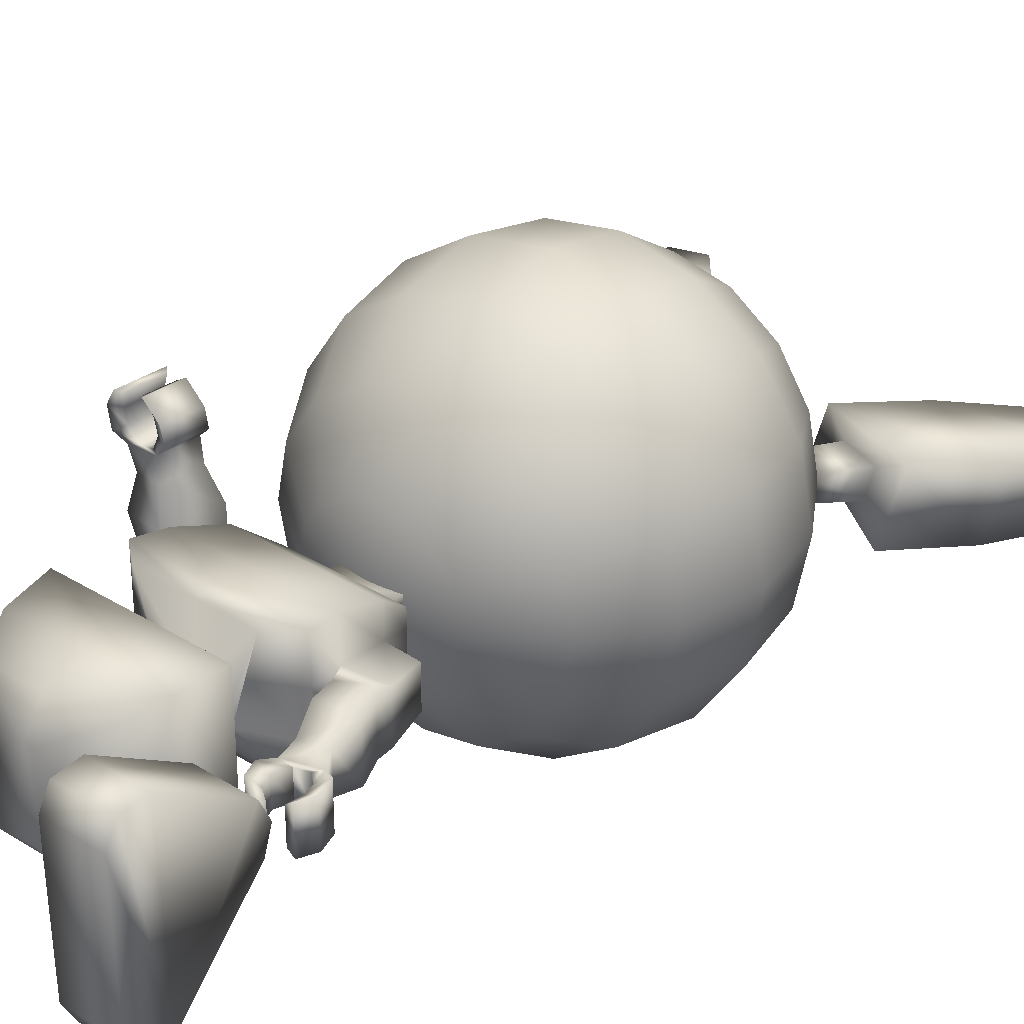
<metadata>
{"format":"obj","ext":"obj","renderer":"f3d","projection":"perspective","resolution":1024,"background":"white","views":[{"elev":32.6,"azim":40.9,"up":"+Z"}]}
</metadata>
<code>
o Sphere.002
v -0.1785 0.4706 0.29
v -0.1712 0.5336 0.2912
v -0.1887 0.4798 0.2841
v -0.1832 0.5273 0.2849
v -0.1279 0.4605 -0.0288
v -0.1286 0.4585 0.05519
v -0.12 0.529 -0.02747
v -0.1189 0.543 0.05683
v -0.1859 0.467 -0.01716
v -0.197 0.4664 0.0573
v -0.178 0.5354 -0.01584
v -0.1873 0.5508 0.05894
v -0.1966 0.5549 0.1313
v -0.2074 0.4617 0.1295
v -0.1309 0.5474 0.1304
v -0.1416 0.4541 0.1286
v -0.1359 0.4586 0.08378
v -0.1261 0.5434 0.08543
v -0.1957 0.4655 0.0846
v -0.1859 0.5503 0.08624
v -0.1936 0.5387 0.1803
v -0.2009 0.475 0.179
v -0.1489 0.5334 0.1846
v -0.1562 0.4698 0.1833
v -0.2082 0.5394 0.2125
v -0.2155 0.4764 0.2113
v -0.1522 0.5327 0.2217
v -0.1595 0.4698 0.2205
v -0.1924 0.5296 0.2151
v -0.1979 0.4822 0.2142
v -0.1699 0.5269 0.2188
v -0.1753 0.4796 0.2179
v -0.1704 0.527 0.2189
v -0.1759 0.4796 0.218
v -0.1341 0.5303 0.2385
v -0.1413 0.4673 0.2373
v -0.1579 0.5251 0.2426
v -0.1634 0.4777 0.2417
v -0.1399 0.5304 0.2665
v -0.1472 0.4675 0.2653
v -0.1636 0.5253 0.2657
v -0.1691 0.4779 0.2648
v -0.2258 0.5481 0.2255
v -0.2347 0.4714 0.224
v -0.2094 0.5364 0.2364
v -0.2161 0.4787 0.2352
v -0.2314 0.5482 0.2583
v -0.2403 0.4714 0.2568
v -0.2119 0.5362 0.2596
v -0.2186 0.4785 0.2585
v -0.2157 0.5458 0.2842
v -0.2246 0.4691 0.2827
v -0.2048 0.535 0.2821
v -0.2114 0.4773 0.2809
v 0.04946 1.289 -0.1194
v 0.0914 1.216 -0.2206
v 0.1194 1.106 -0.2883
v 0.1293 0.977 -0.312
v 0.1194 0.8478 -0.2883
v 0.0914 0.7382 -0.2206
v 0.04946 0.665 -0.1194
v 0.0914 1.289 -0.0914
v 0.1689 1.216 -0.1689
v 0.2206 1.106 -0.2206
v 0.2388 0.977 -0.2388
v 0.2206 0.8478 -0.2206
v 0.1689 0.7382 -0.1689
v 0.0914 0.665 -0.0914
v 0.1194 1.289 -0.04946
v 0.2206 1.216 -0.0914
v 0.2883 1.106 -0.1194
v 0.312 0.977 -0.1293
v 0.2883 0.8478 -0.1194
v 0.2206 0.7382 -0.0914
v 0.1194 0.665 -0.04946
v 0.1293 1.289 0
v 0.2388 1.216 0
v 0.312 1.106 0
v 0.3378 0.977 0
v 0.312 0.8478 0
v 0.2388 0.7382 0
v 0.1293 0.665 0
v 0.1194 1.289 0.04946
v 0.2206 1.216 0.0914
v 0.2883 1.106 0.1194
v 0.312 0.977 0.1293
v 0.2883 0.8478 0.1194
v 0.2206 0.7382 0.0914
v 0.1194 0.665 0.04946
v 0.0914 1.289 0.0914
v 0.1689 1.216 0.1689
v 0.2206 1.106 0.2206
v 0.2388 0.977 0.2388
v 0.2206 0.8478 0.2206
v 0.1689 0.7382 0.1689
v 0.0914 0.665 0.0914
v 0.04946 1.289 0.1194
v 0.0914 1.216 0.2206
v 0.1194 1.106 0.2883
v 0.1293 0.977 0.312
v 0.1194 0.8478 0.2883
v 0.0914 0.7382 0.2206
v 0.04946 0.665 0.1194
v 0.1421 0.4035 0.1472
v 0.1208 0.544 0.1074
v 0.1421 0.4035 -0.08271
v 0.1208 0.544 -0.07028
v 0.1008 0.6041 0.05867
v 0.1008 0.6041 -0.05867
v 0.05142 0.6252 0.02992
v 0.05142 0.6252 -0.02992
v 0.05142 0.6519 0.02992
v 0.05142 0.6519 -0.02992
v 0.05465 0.3635 0.0318
v 0.05465 0.3635 -0.0318
v 0.05465 0.3365 0.0318
v 0.05465 0.3365 -0.0318
v 0.04126 0.3365 0.02401
v 0.04126 0.3365 -0.02401
v 0.1334 0.461 -0.07763
v 0.1334 0.461 0.1392
v 0.1208 0.544 -0.01744
v 0.1421 0.4035 -0.005269
v 0.1008 0.6041 -0.003738
v 0.05142 0.6252 -0.001906
v 0.05142 0.6519 -0.001906
v 0.05465 0.3635 -0.002026
v 0.05465 0.3365 -0.002026
v 0.04126 0.3365 -0.001529
v 0.1334 0.461 -0.01791
v 0.199 1.234 -0.06355
v 0.1529 1.271 -0.01746
v 0.2082 1.234 -0.01746
v 0.148 1.271 -0.0424
v 0.1829 1.339 -0.05171
v 0.249 1.306 -0.07199
v 0.1885 1.344 -0.02332
v 0.2593 1.315 -0.01954
v 0.1288 1.358 -0.06639
v 0.2914 1.277 -0.1163
v 0.1426 1.37 0.003404
v 0.3169 1.298 0.0127
v 0.1918 1.507 -0.1043
v 0.3544 1.426 -0.1542
v 0.2056 1.519 -0.0345
v 0.3799 1.448 -0.02521
v 0.2845 1.677 -0.1441
v 0.4145 1.612 -0.184
v 0.2955 1.686 -0.08829
v 0.4349 1.629 -0.08087
v 0.3914 1.81 -0.17
v 0.4429 1.785 -0.1858
v 0.3958 1.814 -0.1479
v 0.4509 1.792 -0.145
v 0.0984 0.3677 0.1469
v 0.1208 0.544 0.05146
v 0.1008 0.6041 0.02747
v 0.05142 0.6252 0.01401
v 0.05142 0.6519 0.01401
v 0.1421 0.4035 0.07096
v 0.1334 0.461 0.06713
v 0.07652 0.3656 0.07245
v 0.1802 0.541 -0.01744
v 0.2018 0.4688 -0.01791
v 0.1802 0.541 0.05146
v 0.2018 0.4688 0.06713
v 0.2219 0.3987 0.07154
v 0.2219 0.3987 -0.02232
v 0.1563 0.39 0.07154
v 0.1563 0.39 -0.02232
v 0.1447 0.4337 -0.0181
v 0.1447 0.4337 0.06732
v 0.2043 0.4416 -0.0181
v 0.2043 0.4416 0.06732
v 0.2242 0.3493 0.05665
v 0.2242 0.3493 -0.007438
v 0.1803 0.3385 0.05665
v 0.1803 0.3385 -0.007438
v 0.2434 0.3195 0.05631
v 0.2434 0.3195 -0.007097
v 0.1889 0.3022 0.05631
v 0.1889 0.3022 -0.007097
v 0.2271 0.3143 0.04845
v 0.2271 0.3143 0.00077
v 0.2052 0.3074 0.04845
v 0.2052 0.3074 0.00077
v 0.2057 0.3074 0.04845
v 0.2057 0.3074 0.00077
v 0.1732 0.2829 0.05631
v 0.1732 0.2829 -0.007097
v 0.1967 0.282 0.04845
v 0.1967 0.282 0.00077
v 0.183 0.2561 0.05631
v 0.183 0.2561 -0.007097
v 0.2056 0.26 0.04845
v 0.2056 0.26 0.00077
v 0.2177 0.2362 0.05631
v 0.2177 0.2362 -0.007097
v 0.2279 0.2438 0.04845
v 0.2279 0.2438 0.00077
v 0.2635 0.3094 0.06325
v 0.2635 0.3094 -0.01403
v 0.2476 0.2959 0.05366
v 0.2476 0.2959 -0.004446
v 0.2738 0.2778 0.06325
v 0.2738 0.2778 -0.01404
v 0.2534 0.2733 0.05366
v 0.2534 0.2733 -0.004446
v 0.2618 0.2498 0.06325
v 0.2618 0.2498 -0.01404
v 0.2495 0.25 0.05366
v 0.2495 0.25 -0.004446
v 0 0.6393 0
v 0 1.289 -0.1293
v 0 1.216 -0.2388
v -0 1.106 -0.312
v 0 0.977 -0.3378
v 0 0.8478 -0.312
v 0 0.7382 -0.2388
v 0 0.665 -0.1293
v -0.04946 1.289 -0.1194
v -0.0914 1.216 -0.2206
v -0.1194 1.106 -0.2883
v -0.1293 0.977 -0.312
v -0.1194 0.8478 -0.2883
v -0.0914 0.7382 -0.2206
v -0.04946 0.665 -0.1194
v 0 1.315 0
v -0.0914 1.289 -0.0914
v -0.1689 1.216 -0.1689
v -0.2206 1.106 -0.2206
v -0.2388 0.977 -0.2388
v -0.2206 0.8478 -0.2206
v -0.1689 0.7382 -0.1689
v -0.0914 0.665 -0.0914
v -0.1194 1.289 -0.04946
v -0.2206 1.216 -0.0914
v -0.2883 1.106 -0.1194
v -0.312 0.977 -0.1293
v -0.2883 0.8478 -0.1194
v -0.2206 0.7382 -0.0914
v -0.1194 0.665 -0.04946
v -0.1293 1.289 0
v -0.2388 1.216 0
v -0.312 1.106 0
v -0.3378 0.977 0
v -0.312 0.8478 0
v -0.2388 0.7382 0
v -0.1293 0.665 0
v -0.1194 1.289 0.04946
v -0.2206 1.216 0.0914
v -0.2883 1.106 0.1194
v -0.312 0.977 0.1293
v -0.2883 0.8478 0.1194
v -0.2206 0.7382 0.0914
v -0.1194 0.665 0.04946
v -0.0914 1.289 0.0914
v -0.1689 1.216 0.1689
v -0.2206 1.106 0.2206
v -0.2388 0.977 0.2388
v -0.2206 0.8478 0.2206
v -0.1689 0.7382 0.1689
v -0.0914 0.665 0.0914
v -0.04946 1.289 0.1194
v -0.0914 1.216 0.2206
v -0.1194 1.106 0.2883
v -0.1293 0.977 0.312
v -0.1194 0.8478 0.2883
v -0.0914 0.7382 0.2206
v -0.04946 0.665 0.1194
v 0 1.289 0.1293
v 0 1.216 0.2388
v 0 1.106 0.312
v 0 0.977 0.3378
v 0 0.8478 0.312
v 0 0.7382 0.2388
v 0 0.665 0.1293
v -0.1421 0.4035 0.1472
v -0.1208 0.544 0.1074
v -0.1421 0.4035 -0.08271
v -0.1208 0.544 -0.07028
v -0.1008 0.6041 0.05867
v -0.1008 0.6041 -0.05867
v -0.05142 0.6252 0.02992
v -0.05142 0.6252 -0.02992
v -0.05142 0.6519 0.02992
v -0.05142 0.6519 -0.02992
v -0.05465 0.3635 0.0318
v -0.05465 0.3635 -0.0318
v -0.05465 0.3365 0.0318
v -0.05465 0.3365 -0.0318
v -0.04126 0.3365 0.02401
v -0.04126 0.3365 -0.02401
v -0.1334 0.461 -0.07763
v -0.1334 0.461 0.1392
v -0.1208 0.544 -0.01744
v -0.1421 0.4035 -0.005269
v -0.1008 0.6041 -0.003738
v -0.05142 0.6252 -0.001906
v -0.05142 0.6519 -0.001906
v -0.05465 0.3635 -0.002026
v -0.05465 0.3365 -0.002026
v -0.04126 0.3365 -0.001529
v -0.1334 0.461 -0.01791
v -0.199 1.234 -0.06355
v -0.1529 1.271 -0.01746
v -0.2082 1.234 -0.01746
v -0.148 1.271 -0.0424
v -0.1829 1.339 -0.05171
v -0.249 1.306 -0.07199
v -0.1885 1.344 -0.02332
v -0.2593 1.315 -0.01954
v -0.1288 1.358 -0.06639
v -0.2914 1.277 -0.1163
v -0.1426 1.37 0.003404
v -0.3169 1.298 0.0127
v -0.1918 1.507 -0.1043
v -0.3544 1.426 -0.1542
v -0.2056 1.519 -0.0345
v -0.3799 1.448 -0.02521
v -0.2845 1.677 -0.1441
v -0.4145 1.612 -0.184
v -0.2955 1.686 -0.08829
v -0.4349 1.629 -0.08087
v -0.3914 1.81 -0.17
v -0.4429 1.785 -0.1858
v -0.3958 1.814 -0.1479
v -0.4509 1.792 -0.145
v -0.0984 0.3677 0.1469
v -0.1208 0.544 0.05146
v -0.1008 0.6041 0.02747
v -0.05142 0.6252 0.01401
v -0.05142 0.6519 0.01401
v -0.1421 0.4035 0.07096
v -0.1334 0.461 0.06713
v -0.07652 0.3656 0.07245
v 0 0.544 -0.07028
v 0 0.4035 -0.08271
v 0 0.544 0.1074
v 0 0.4035 0.1472
v -0 0.6041 -0.05867
v 0 0.6041 0.05867
v 0 0.6252 -0.02992
v 0 0.6252 0.02992
v 0 0.6519 -0.02992
v 0 0.6519 0.02992
v -0 0.3635 -0.0318
v -0 0.3635 0.0318
v -0 0.3365 -0.0318
v 0 0.3365 0.0318
v -0 0.3365 -0.02401
v 0 0.461 0.1392
v -0 0.461 -0.07763
v 0 0.6519 -0.001906
v -0 0.3365 0.02401
v 0 0.3677 0.1469
v -0 0.6519 0.01401
f 1 2 4 3
f 6 10 9 5
f 9 10 12 11
f 5 9 11 7
f 13 21 23 15
f 7 11 12 8
f 15 23 24 16
f 14 22 21 13
f 22 26 25 21
f 18 15 16 17
f 19 14 13 20
f 20 13 15 18
f 17 16 14 19
f 16 24 22 14
f 10 19 20 12
f 6 17 19 10
f 12 20 18 8
f 8 18 17 6
f 24 28 26 22
f 21 25 27 23
f 23 27 28 24
f 31 29 30 32
f 26 44 43 25
f 28 32 30 26
f 25 29 31 27
f 32 34 33 31
f 38 42 41 37
f 34 38 37 33
f 42 3 4 41
f 36 40 42 38
f 37 41 39 35
f 35 39 40 36
f 40 1 3 42
f 41 4 2 39
f 39 2 1 40
f 28 34 32
f 28 36 38 34
f 31 33 27
f 33 37 35 27
f 27 35 36 28
f 46 50 48 44
f 29 45 46 30
f 25 43 45 29
f 30 46 44 26
f 50 54 52 48
f 44 48 47 43
f 45 49 50 46
f 43 47 49 45
f 52 54 53 51
f 48 52 51 47
f 49 53 54 50
f 47 51 53 49
f 8 6 5 7
f 218 217 58 59
f 219 218 59 60
f 215 214 55 56
f 220 219 60 61
f 216 215 56 57
f 217 216 57 58
f 58 57 64 65
f 59 58 65 66
f 60 59 66 67
f 56 55 62 63
f 61 60 67 68
f 57 56 63 64
f 68 67 74 75
f 64 63 70 71
f 65 64 71 72
f 66 65 72 73
f 67 66 73 74
f 63 62 69 70
f 74 73 80 81
f 75 74 81 82
f 71 70 77 78
f 72 71 78 79
f 73 72 79 80
f 80 79 86 87
f 81 80 87 88
f 77 76 83 84
f 82 81 88 89
f 78 77 84 85
f 79 78 85 86
f 86 85 92 93
f 87 86 93 94
f 88 87 94 95
f 84 83 90 91
f 89 88 95 96
f 85 84 91 92
f 96 95 102 103
f 92 91 98 99
f 93 92 99 100
f 94 93 100 101
f 95 94 101 102
f 91 90 97 98
f 102 101 275 276
f 98 97 271 272
f 103 102 276 277
f 99 98 272 273
f 100 99 273 274
f 101 100 274 275
f 214 228 55
f 213 220 61
f 213 61 68
f 55 228 62
f 213 68 75
f 62 228 69
f 213 75 82
f 69 228 76
f 76 228 83
f 213 82 89
f 213 89 96
f 83 228 90
f 213 96 103
f 90 228 97
f 213 103 277
f 97 228 271
f 353 120 106 338
f 161 121 104 160
f 127 162 155 114
f 339 105 108 342
f 122 107 109 124
f 124 109 111 125
f 342 108 110 344
f 125 111 113 126
f 344 110 112 346
f 347 115 117 349
f 338 106 115 347
f 127 114 116 128
f 337 107 120 353
f 107 122 130 120
f 115 127 128 117
f 158 125 126 159
f 157 124 125 158
f 156 122 124 157
f 106 123 127 115
f 120 130 123 106
f 76 77 133 132
f 77 70 131 133
f 137 138 142 141
f 141 142 146 145
f 138 136 140 142
f 135 137 141 139
f 136 135 139 140
f 145 146 150 149
f 142 140 144 146
f 139 141 145 143
f 140 139 143 144
f 149 150 154 153
f 146 144 148 150
f 143 145 149 147
f 144 143 147 148
f 152 151 153 154
f 150 148 152 154
f 147 149 153 151
f 148 147 151 152
f 70 69 134 131
f 349 117 119 351
f 128 116 118 129
f 117 128 129 119
f 69 76 132 134
f 132 133 138 137
f 133 131 136 138
f 134 132 137 135
f 131 134 135 136
f 160 104 155 162
f 156 105 121 161
f 130 122 163 164
f 123 160 162 127
f 105 156 157 108
f 108 157 158 110
f 110 158 159 112
f 130 161 160 123
f 163 165 166 164
f 122 156 165 163
f 167 169 177 175
f 156 161 166 165
f 169 170 178 177
f 168 167 175 176
f 176 175 179 180
f 172 171 170 169
f 173 174 167 168
f 174 172 169 167
f 171 173 168 170
f 170 168 176 178
f 164 166 174 173
f 130 164 173 171
f 166 161 172 174
f 161 130 171 172
f 178 176 180 182
f 175 177 181 179
f 177 178 182 181
f 185 186 184 183
f 180 179 201 202
f 182 180 184 186
f 179 181 185 183
f 186 185 187 188
f 192 191 195 196
f 188 187 191 192
f 196 195 199 200
f 190 192 196 194
f 191 189 193 195
f 189 190 194 193
f 197 198 200 199
f 194 196 200 198
f 195 193 197 199
f 193 194 198 197
f 182 186 188
f 182 188 192 190
f 185 181 187
f 187 181 189 191
f 181 182 190 189
f 204 202 206 208
f 183 184 204 203
f 179 183 203 201
f 184 180 202 204
f 208 206 210 212
f 202 201 205 206
f 203 204 208 207
f 201 203 207 205
f 210 209 211 212
f 206 205 209 210
f 207 208 212 211
f 205 207 211 209
f 112 159 357 346
f 104 340 356 155
f 116 350 355 118
f 159 126 354 357
f 105 339 352 121
f 114 348 350 116
f 155 356 348 114
f 126 113 345 354
f 111 343 345 113
f 107 337 341 109
f 109 341 343 111
f 121 352 340 104
f 218 225 224 217
f 219 226 225 218
f 215 222 221 214
f 220 227 226 219
f 216 223 222 215
f 217 224 223 216
f 224 232 231 223
f 225 233 232 224
f 226 234 233 225
f 222 230 229 221
f 227 235 234 226
f 223 231 230 222
f 235 242 241 234
f 231 238 237 230
f 232 239 238 231
f 233 240 239 232
f 234 241 240 233
f 230 237 236 229
f 241 248 247 240
f 242 249 248 241
f 238 245 244 237
f 239 246 245 238
f 240 247 246 239
f 247 254 253 246
f 248 255 254 247
f 244 251 250 243
f 249 256 255 248
f 245 252 251 244
f 246 253 252 245
f 253 260 259 252
f 254 261 260 253
f 255 262 261 254
f 251 258 257 250
f 256 263 262 255
f 252 259 258 251
f 263 270 269 262
f 259 266 265 258
f 260 267 266 259
f 261 268 267 260
f 262 269 268 261
f 258 265 264 257
f 269 276 275 268
f 265 272 271 264
f 270 277 276 269
f 266 273 272 265
f 267 274 273 266
f 268 275 274 267
f 214 221 228
f 213 227 220
f 213 235 227
f 221 229 228
f 213 242 235
f 229 236 228
f 213 249 242
f 236 243 228
f 243 250 228
f 213 256 249
f 213 263 256
f 250 257 228
f 213 270 263
f 257 264 228
f 213 277 270
f 264 271 228
f 353 338 280 294
f 335 334 278 295
f 301 288 329 336
f 339 342 282 279
f 296 298 283 281
f 298 299 285 283
f 342 344 284 282
f 299 300 287 285
f 344 346 286 284
f 347 349 291 289
f 338 347 289 280
f 301 302 290 288
f 337 353 294 281
f 281 294 304 296
f 289 291 302 301
f 332 333 300 299
f 331 332 299 298
f 330 331 298 296
f 280 289 301 297
f 294 280 297 304
f 243 306 307 244
f 244 307 305 237
f 311 315 316 312
f 315 319 320 316
f 312 316 314 310
f 309 313 315 311
f 310 314 313 309
f 319 323 324 320
f 316 320 318 314
f 313 317 319 315
f 314 318 317 313
f 323 327 328 324
f 320 324 322 318
f 317 321 323 319
f 318 322 321 317
f 326 328 327 325
f 324 328 326 322
f 321 325 327 323
f 322 326 325 321
f 237 305 308 236
f 349 351 293 291
f 302 303 292 290
f 291 293 303 302
f 236 308 306 243
f 306 311 312 307
f 307 312 310 305
f 308 309 311 306
f 305 310 309 308
f 334 336 329 278
f 330 335 295 279
f 297 301 336 334
f 279 282 331 330
f 282 284 332 331
f 284 286 333 332
f 304 297 334 335
f 286 346 357 333
f 278 329 356 340
f 290 292 355 350
f 333 357 354 300
f 279 295 352 339
f 288 290 350 348
f 329 288 348 356
f 300 354 345 287
f 285 287 345 343
f 281 283 341 337
f 283 285 343 341
f 295 278 340 352
f 335 330 296 304
o Sphere.001_Sphere.000
v 0.04126 0.3365 0.02401
v 0.04126 0.3365 -0.02401
v 0.04126 0.2855 0.02401
v 0.04126 0.2855 -0.02401
v 0.1417 0.2855 0.1665
v 0.1417 0.2855 -0.1185
v 0.1298 0.2044 0.1595
v 0.1298 0.2044 -0.1115
v 0.09751 0.1421 0.1408
v 0.09751 0.1421 -0.09275
v 0.01584 0.1077 0.09325
v 0.01584 0.1077 -0.04523
v 0.04126 0.3365 -0.001529
v 0.04126 0.2855 -0.001529
v 0.1417 0.2855 -0.005252
v 0.1298 0.2044 -0.00481
v 0.09751 0.1421 -0.003615
v 0.01584 0.1077 -0.000587
v 0.1503 0.218 -0.000329
v 0.1503 0.2134 0.07984
v 0.1503 0.2314 0.04126
v 0.2483 0.2134 0.07984
v 0.2483 0.218 -0.000329
v 0.2483 0.2314 0.04126
v 0.1503 0.00235 -0.1164
v 0.1503 0.07478 -0.1528
v 0.1503 0.02416 -0.1562
v 0.2483 0.07478 -0.1528
v 0.2483 0.00235 -0.1164
v 0.2483 0.02416 -0.1562
v 0.1503 0.06439 0.176
v 0.1503 -0.001886 0.1364
v 0.1503 0.01699 0.1719
v 0.2483 -0.001886 0.1364
v 0.2483 0.06439 0.176
v 0.2483 0.01699 0.1719
v 0.1041 0.174 -0.01118
v 0.1576 0.174 -0.01118
v 0.1041 0.1661 -0.007905
v 0.1576 0.1661 -0.007905
v 0.1041 0.1628 0
v 0.1576 0.1628 0
v 0.1041 0.1661 0.007905
v 0.1576 0.1661 0.007905
v 0.1041 0.174 0.01118
v 0.1576 0.174 0.01118
v 0.1041 0.1819 0.007905
v 0.1576 0.1819 0.007905
v 0.1041 0.1852 0
v 0.1576 0.1852 0
v 0.1041 0.1819 -0.007905
v 0.1576 0.1819 -0.007905
v -0.04126 0.3365 0.02401
v -0.04126 0.3365 -0.02401
v -0.04126 0.2855 0.02401
v -0.04126 0.2855 -0.02401
v -0.1417 0.2855 0.1665
v -0.1417 0.2855 -0.1185
v -0.1298 0.2044 0.1595
v -0.1298 0.2044 -0.1115
v -0.09751 0.1421 0.1408
v -0.09751 0.1421 -0.09275
v -0.01584 0.1077 0.09325
v -0.01584 0.1077 -0.04523
v -0.04126 0.3365 -0.001529
v -0.04126 0.2855 -0.001529
v -0.1417 0.2855 -0.005252
v -0.1298 0.2044 -0.00481
v -0.09751 0.1421 -0.003615
v -0.01584 0.1077 -0.000587
v -0.1503 0.218 -0.000329
v -0.1503 0.2134 0.07984
v -0.1503 0.2314 0.04126
v -0.2483 0.2134 0.07984
v -0.2483 0.218 -0.000329
v -0.2483 0.2314 0.04126
v -0.1503 0.00235 -0.1164
v -0.1503 0.07478 -0.1528
v -0.1503 0.02416 -0.1562
v -0.2483 0.07478 -0.1528
v -0.2483 0.00235 -0.1164
v -0.2483 0.02416 -0.1562
v -0.1503 0.06439 0.176
v -0.1503 -0.001886 0.1364
v -0.1503 0.01699 0.1719
v -0.2483 -0.001886 0.1364
v -0.2483 0.06439 0.176
v -0.2483 0.01699 0.1719
v -0.1041 0.174 -0.01118
v -0.1576 0.174 -0.01118
v -0.1041 0.1661 -0.007905
v -0.1576 0.1661 -0.007905
v -0.1041 0.1628 0
v -0.1576 0.1628 0
v -0.1041 0.1661 0.007905
v -0.1576 0.1661 0.007905
v -0.1041 0.174 0.01118
v -0.1576 0.174 0.01118
v -0.1041 0.1819 0.007905
v -0.1576 0.1819 0.007905
v -0.1041 0.1852 0
v -0.1576 0.1852 0
v -0.1041 0.1819 -0.007905
v -0.1576 0.1819 -0.007905
v 0 0.3365 -0.02401
v 0 0.2855 -0.02401
v 0 0.2855 0.02401
v 0 0.2855 -0.1185
v 0 0.2855 0.1665
v 0 0.2044 -0.1115
v 0 0.2044 0.1595
v 0 0.1421 -0.09275
v 0 0.1421 0.1408
v 0 0.1077 -0.04523
v 0 0.1077 0.09325
v 0 0.1077 -0.000587
v 0 0.3365 0.02401
f 411 359 358 410
f 462 359 361 463
f 463 361 363 465
f 465 363 365 467
f 371 360 362 372
f 467 365 367 469
f 372 362 364 373
f 469 367 369 471
f 373 364 366 374
f 473 471 369 375
f 374 366 368 375
f 367 374 375 369
f 472 473 375 368
f 365 373 374 367
f 363 372 373 365
f 361 371 372 363
f 359 370 371 361
f 382 389 390 388 377 378 376 383 384
f 376 380 385 383
f 376 378 381 380
f 378 377 379 381
f 385 380 381 379 392 393 391 386 387
f 385 387 384 383
f 387 386 382 384
f 388 392 379 377
f 388 390 393 392
f 390 389 391 393
f 382 386 391 389
f 370 358 360 371
f 394 395 397 396
f 396 397 399 398
f 398 399 401 400
f 400 401 403 402
f 402 403 405 404
f 404 405 407 406
f 397 395 409 407 405 403 401 399
f 406 407 409 408
f 408 409 395 394
f 394 396 398 400 402 404 406 408
f 358 474 464 360
f 366 470 472 368
f 364 468 470 366
f 362 466 468 364
f 360 464 466 362
f 462 463 413 411
f 463 465 415 413
f 465 467 417 415
f 423 424 414 412
f 467 469 419 417
f 424 425 416 414
f 469 471 421 419
f 425 426 418 416
f 473 427 421 471
f 426 427 420 418
f 419 421 427 426
f 472 420 427 473
f 417 419 426 425
f 415 417 425 424
f 413 415 424 423
f 411 413 423 422
f 434 436 435 428 430 429 440 442 441
f 428 435 437 432
f 428 432 433 430
f 430 433 431 429
f 437 439 438 443 445 444 431 433 432
f 437 435 436 439
f 439 436 434 438
f 440 429 431 444
f 440 444 445 442
f 442 445 443 441
f 434 441 443 438
f 422 423 412 410
f 446 448 449 447
f 448 450 451 449
f 450 452 453 451
f 452 454 455 453
f 454 456 457 455
f 456 458 459 457
f 449 451 453 455 457 459 461 447
f 458 460 461 459
f 460 446 447 461
f 446 460 458 456 454 452 450 448
f 410 412 464 474
f 418 420 472 470
f 416 418 470 468
f 414 416 468 466
f 412 414 466 464

</code>
